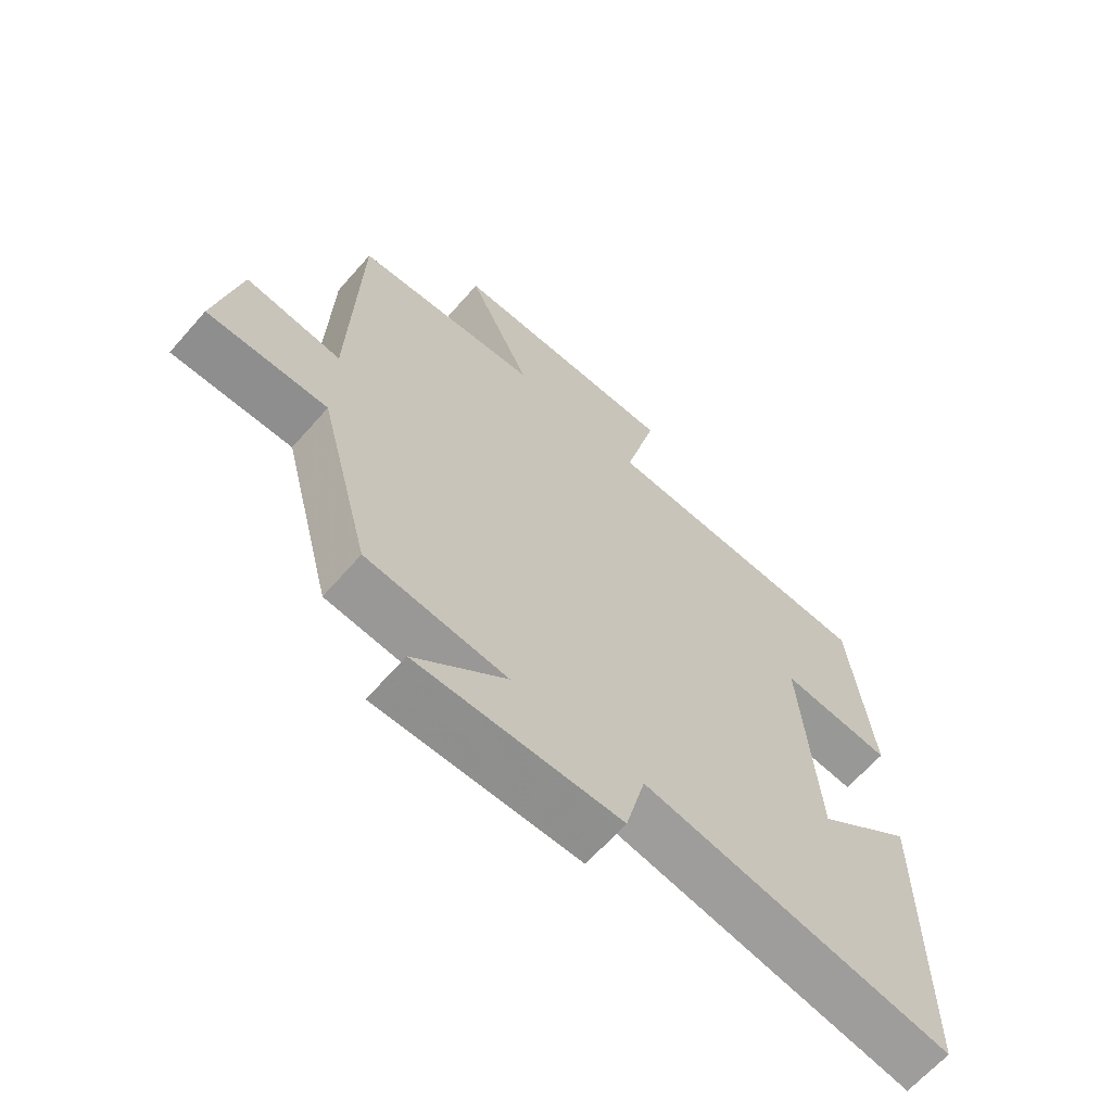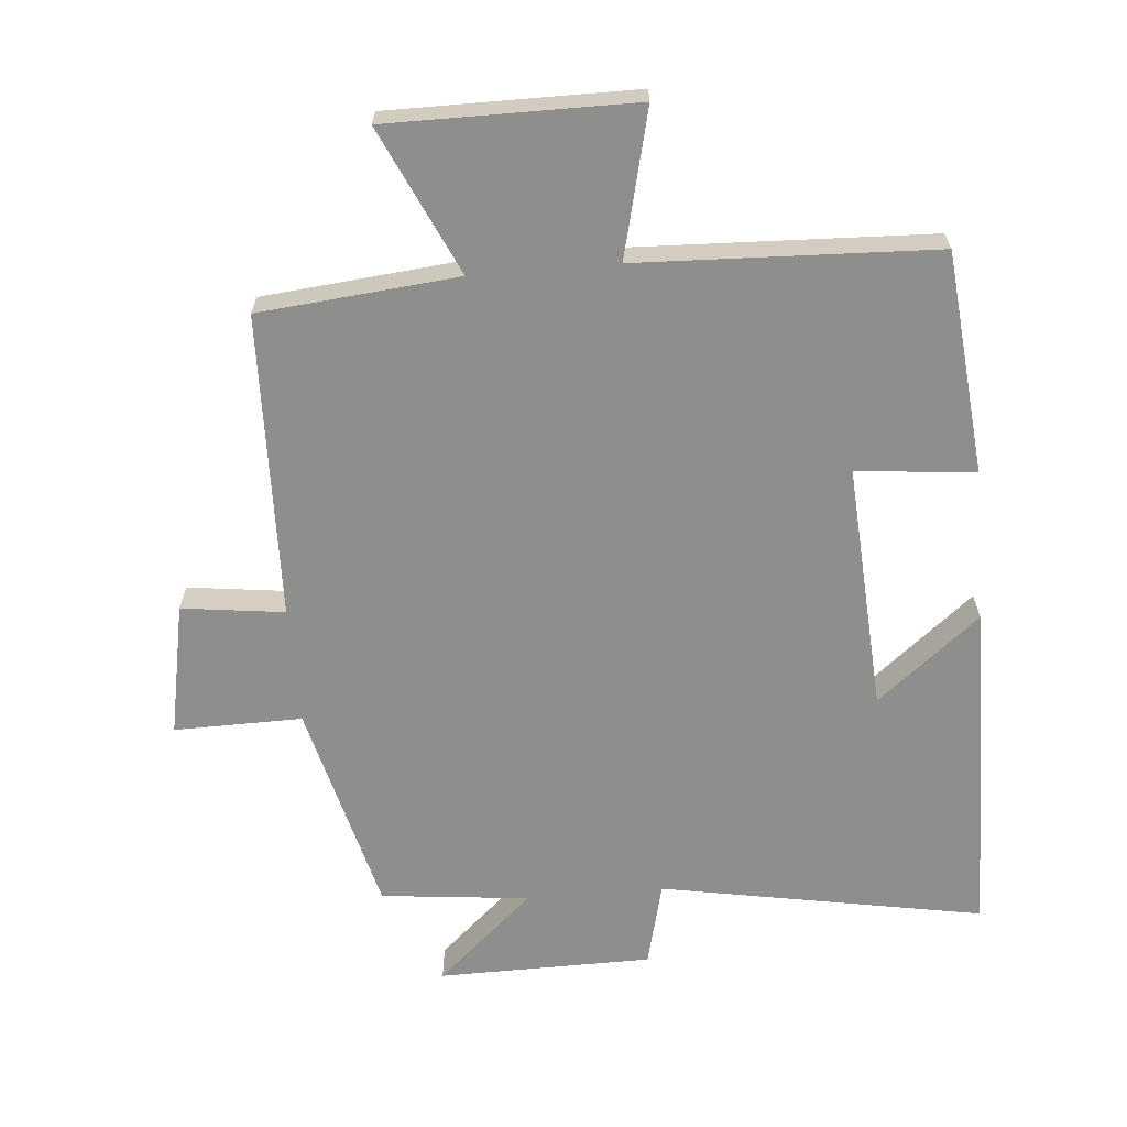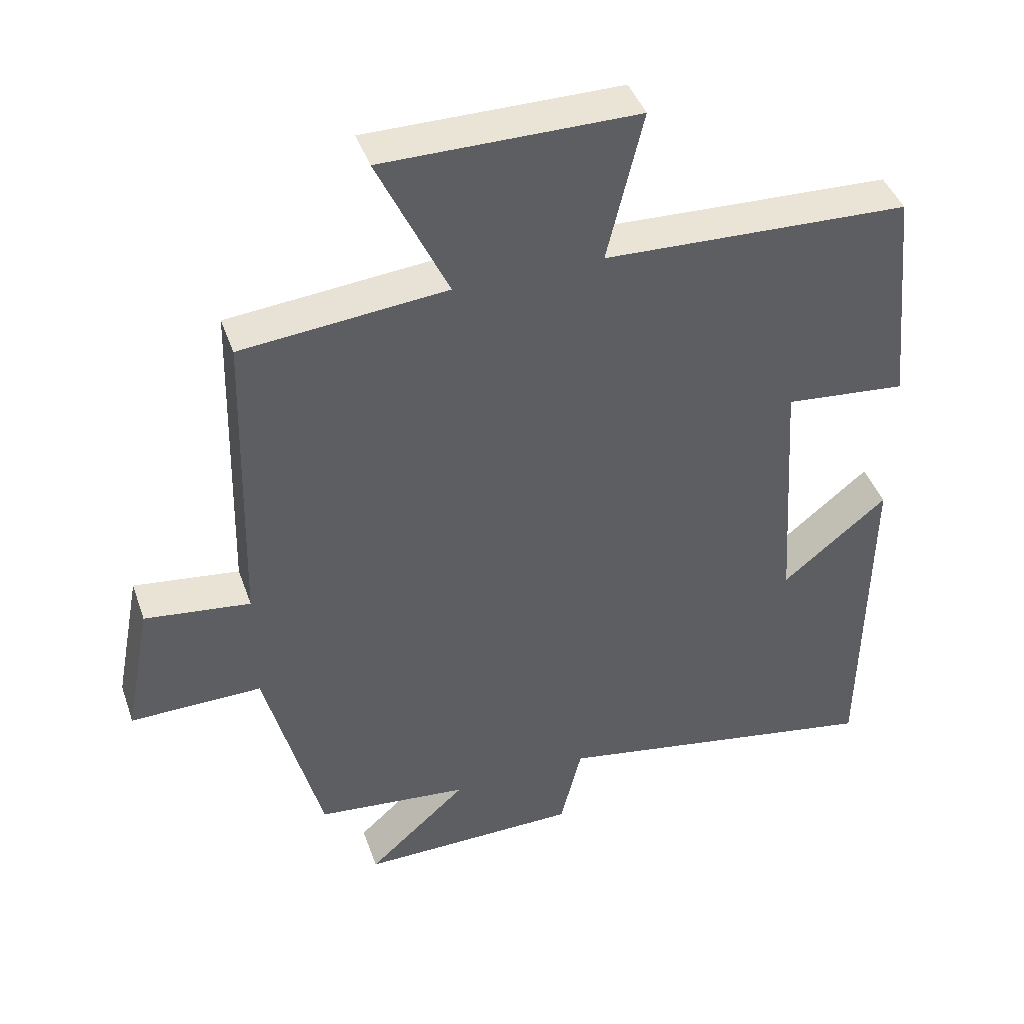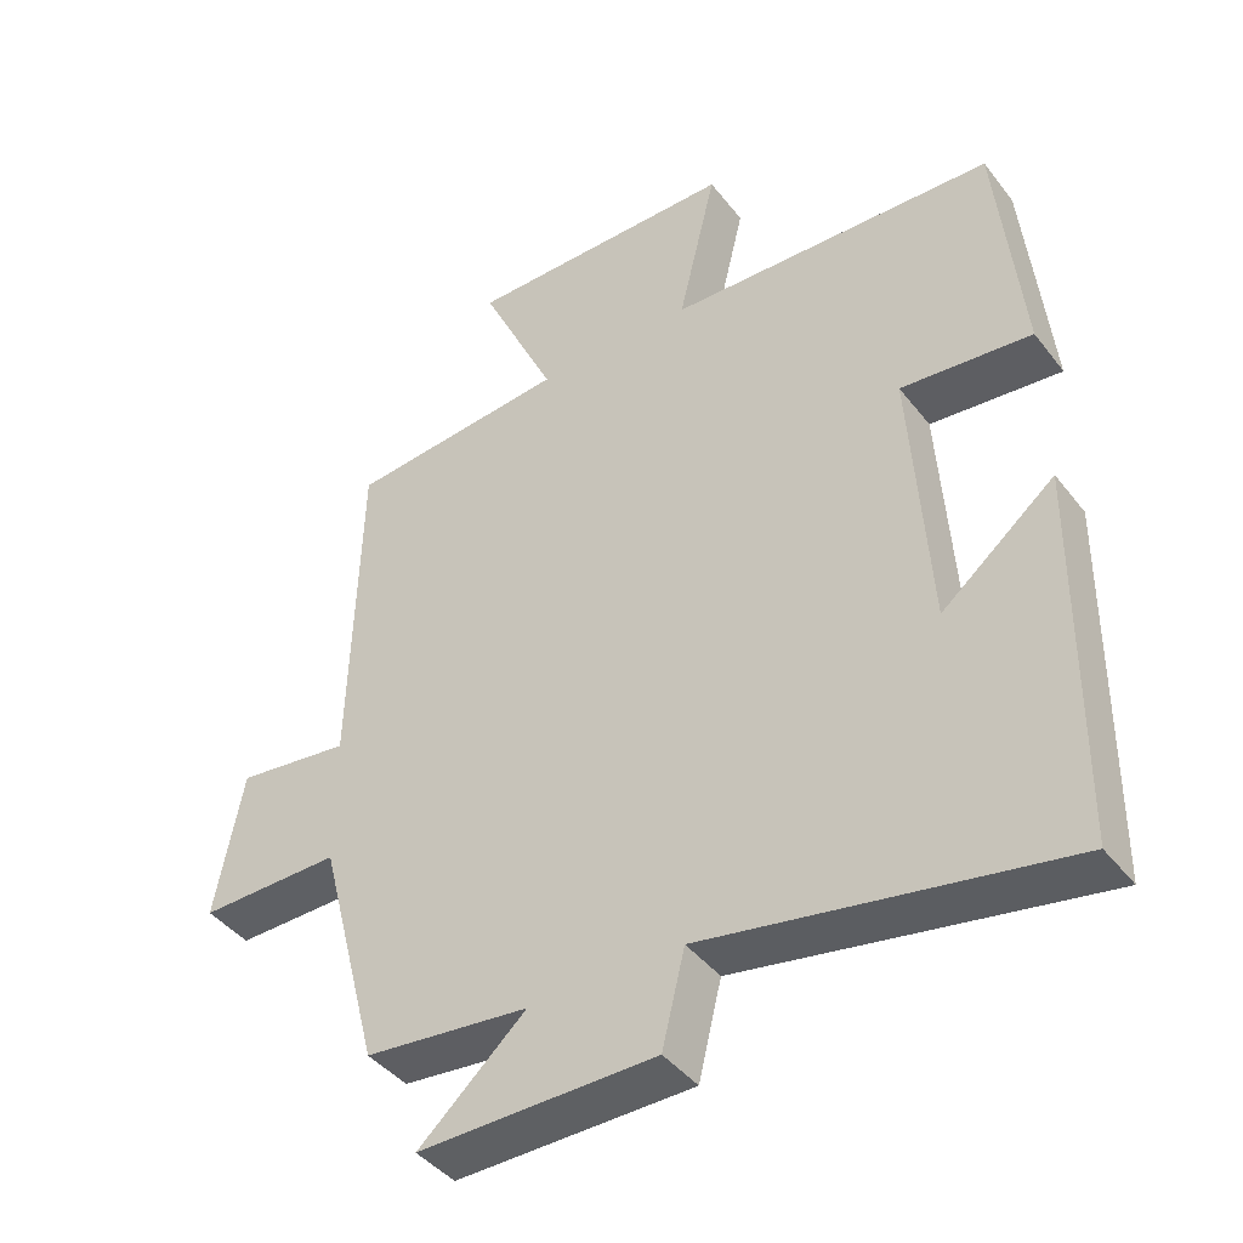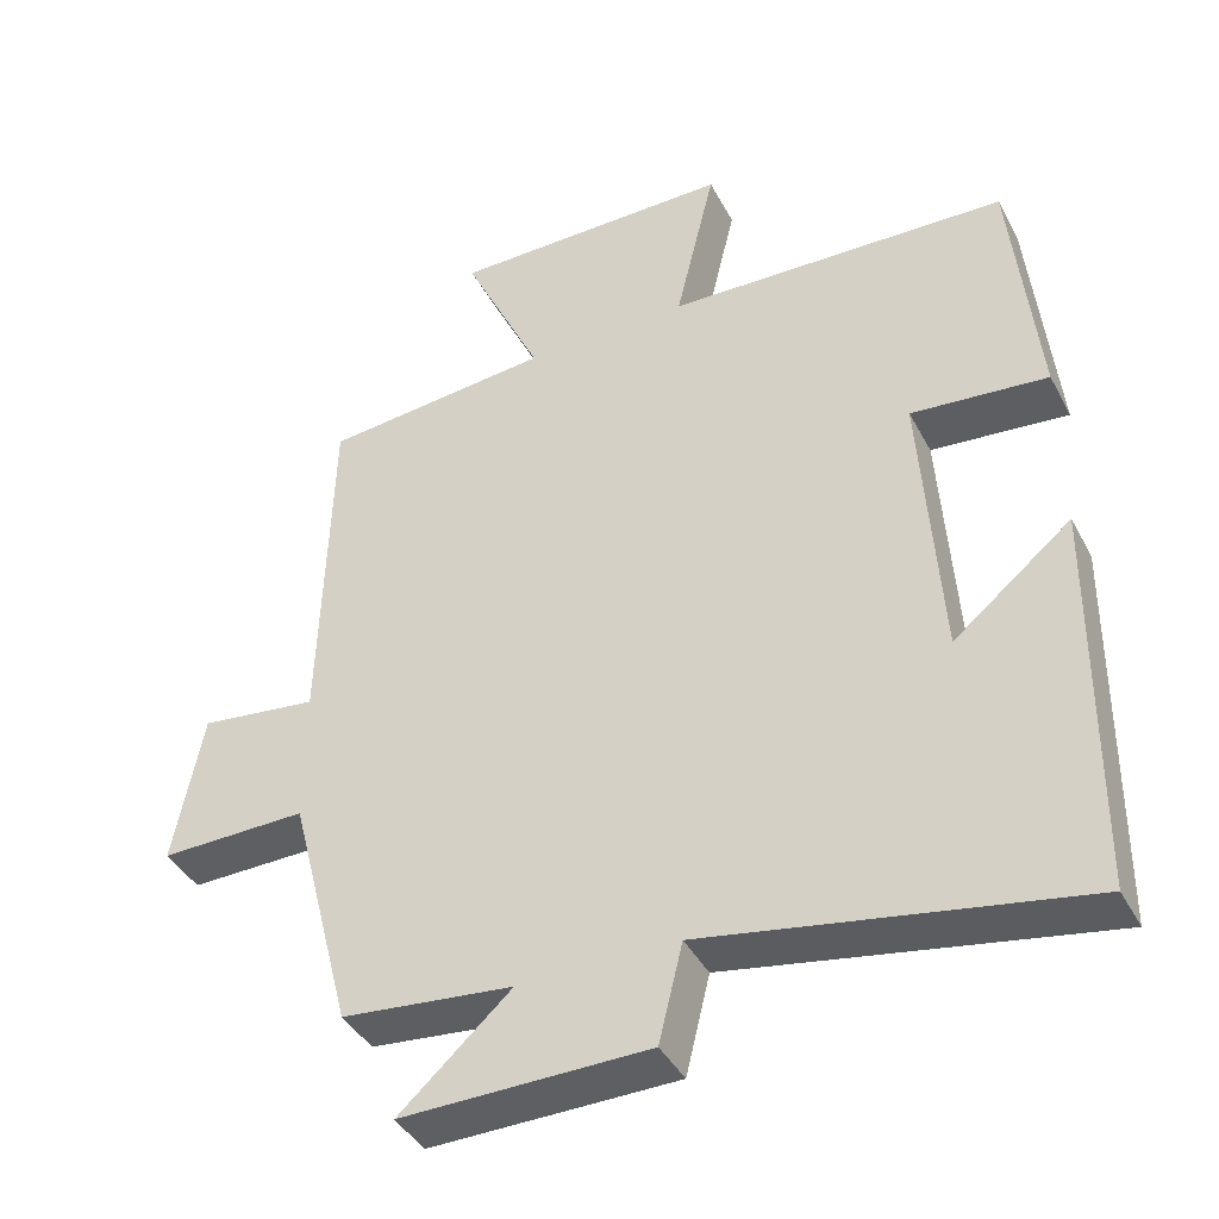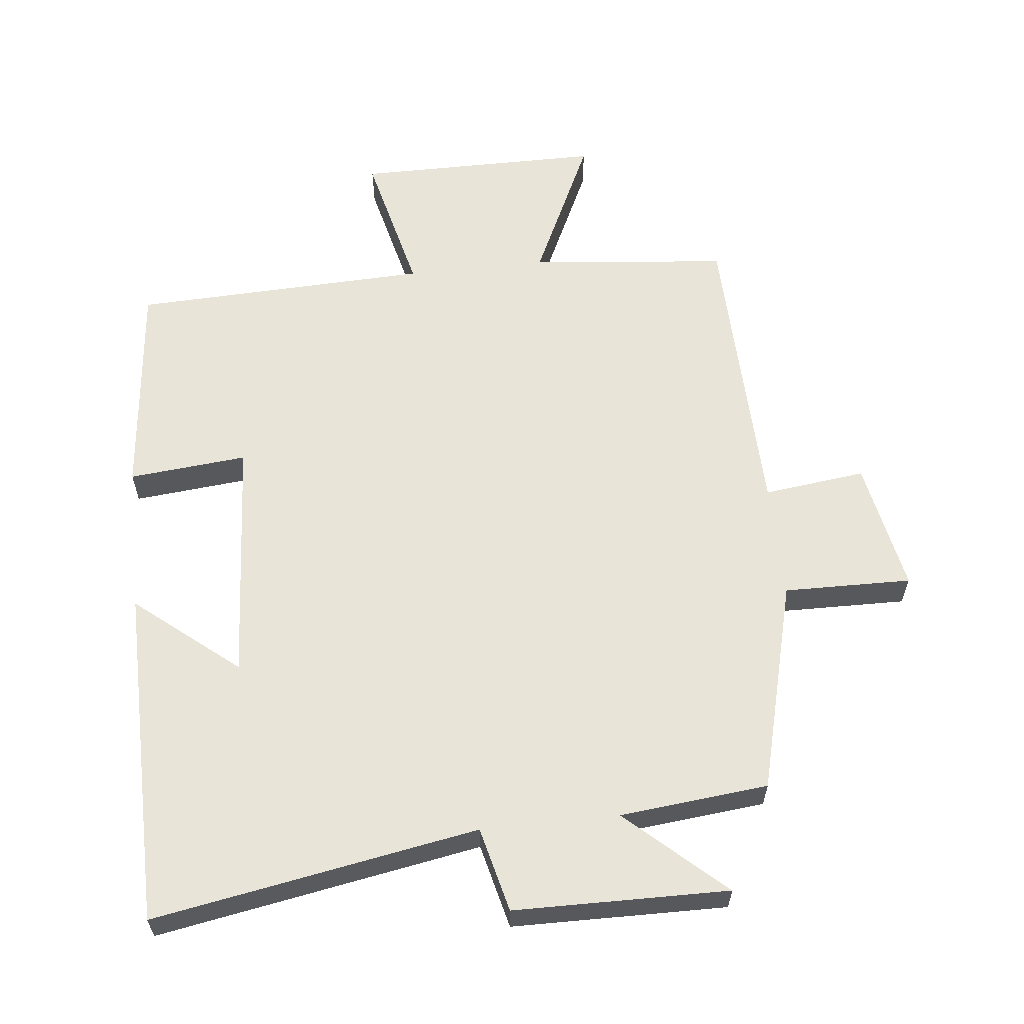
<metadata>
{"format":"obj","ext":"obj","renderer":"f3d","projection":"perspective","resolution":1024,"background":"white","views":[{"elev":-65.5,"azim":-41.3,"up":"+Z"},{"elev":-64.9,"azim":4.8,"up":"+Y"},{"elev":42.6,"azim":-18.7,"up":"+Z"},{"elev":-42.4,"azim":34.6,"up":"+Z"},{"elev":-41.1,"azim":26.0,"up":"+Z"},{"elev":60.3,"azim":173.9,"up":"+Y"}]}
</metadata>
<code>
v -0.488 0.07 0.471
v -0.191 0.07 0.5
v -0.293 0.07 0.718
v 0.075 0.07 0.718
v 0.023 0.07 0.5
v 0.467 0.07 0.483
v 0.5 0.07 0.152
v 0.323 0.07 0.169
v 0.347 0.07 -0.201
v 0.5 0.07 -0.076
v 0.494 0.07 -0.586
v 0.01 0.07 -0.5
v -0.021 0.07 -0.627
v -0.341 0.07 -0.631
v -0.196 0.07 -0.5
v -0.418 0.07 -0.477
v -0.5 0.07 -0.16
v -0.691 0.07 -0.163
v -0.653 0.07 0.035
v -0.5 0.07 0.016
v -0.488 0 0.471
v -0.191 0 0.5
v -0.293 0 0.718
v 0.075 0 0.718
v 0.023 0 0.5
v 0.467 0 0.483
v 0.5 0 0.152
v 0.323 0 0.169
v 0.347 0 -0.201
v 0.5 0 -0.076
v 0.494 0 -0.586
v 0.01 0 -0.5
v -0.021 0 -0.627
v -0.341 0 -0.631
v -0.196 0 -0.5
v -0.418 0 -0.477
v -0.5 0 -0.16
v -0.691 0 -0.163
v -0.653 0 0.035
v -0.5 0 0.016
f 17 18 19 20
f 20 1 2
f 17 20 2
f 16 17 2
f 15 16 2
f 12 13 14 15
f 12 15 2
f 9 10 11 12
f 8 9 12 2
f 7 8 2
f 6 7 2
f 5 6 2
f 2 3 4 5
f 40 39 38 37
f 22 21 40
f 22 40 37
f 22 37 36
f 22 36 35
f 35 34 33 32
f 22 35 32
f 32 31 30 29
f 22 32 29 28
f 22 28 27
f 22 27 26
f 22 26 25
f 25 24 23 22
f 1 21 22 2
f 2 22 23 3
f 3 23 24 4
f 4 24 25 5
f 5 25 26 6
f 6 26 27 7
f 7 27 28 8
f 8 28 29 9
f 9 29 30 10
f 10 30 31 11
f 11 31 32 12
f 12 32 33 13
f 13 33 34 14
f 14 34 35 15
f 15 35 36 16
f 16 36 37 17
f 17 37 38 18
f 18 38 39 19
f 19 39 40 20
f 20 40 21 1

</code>
